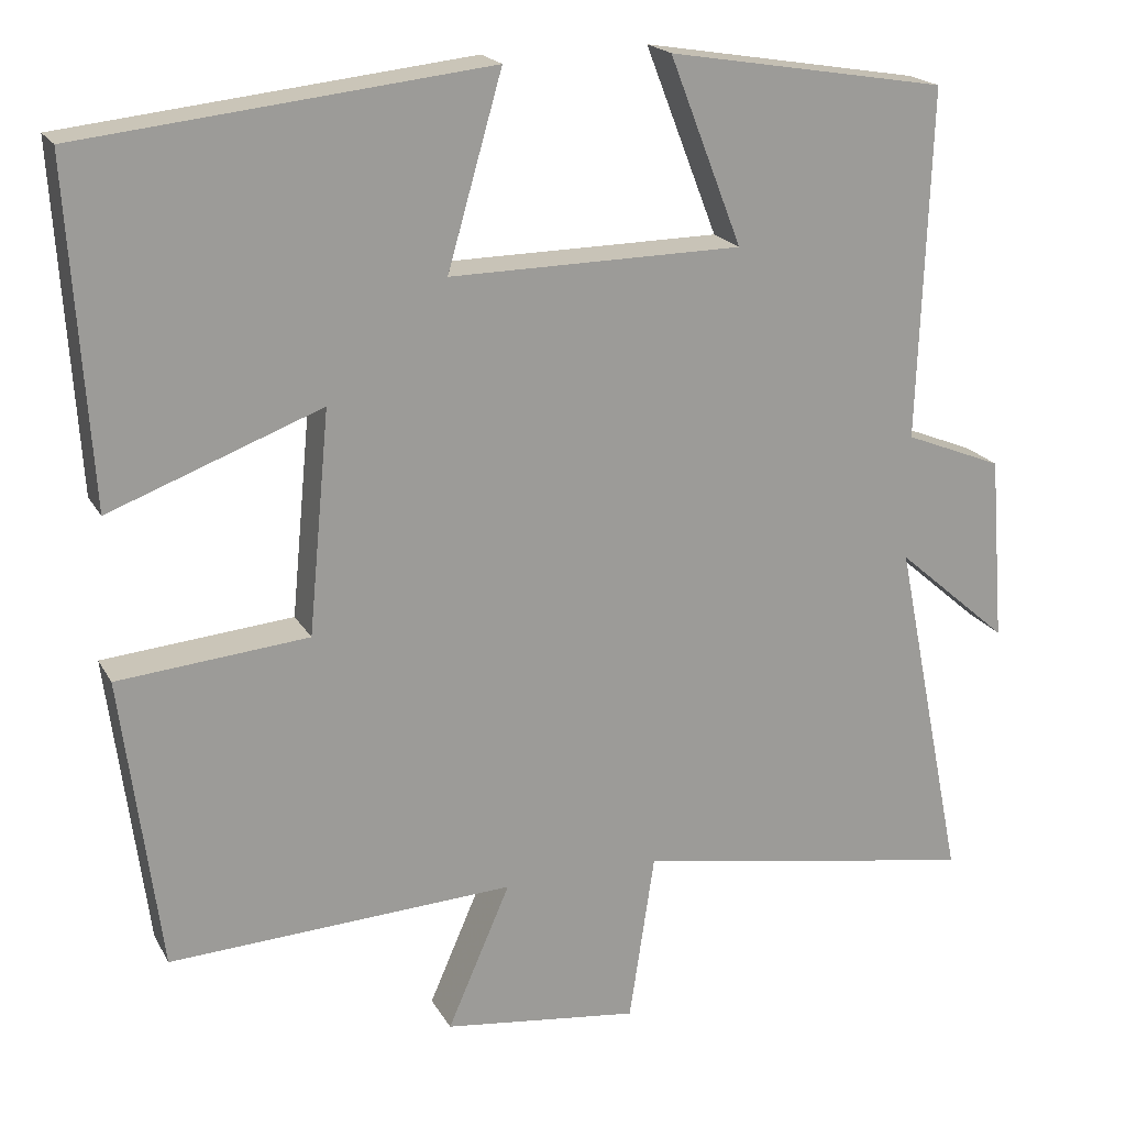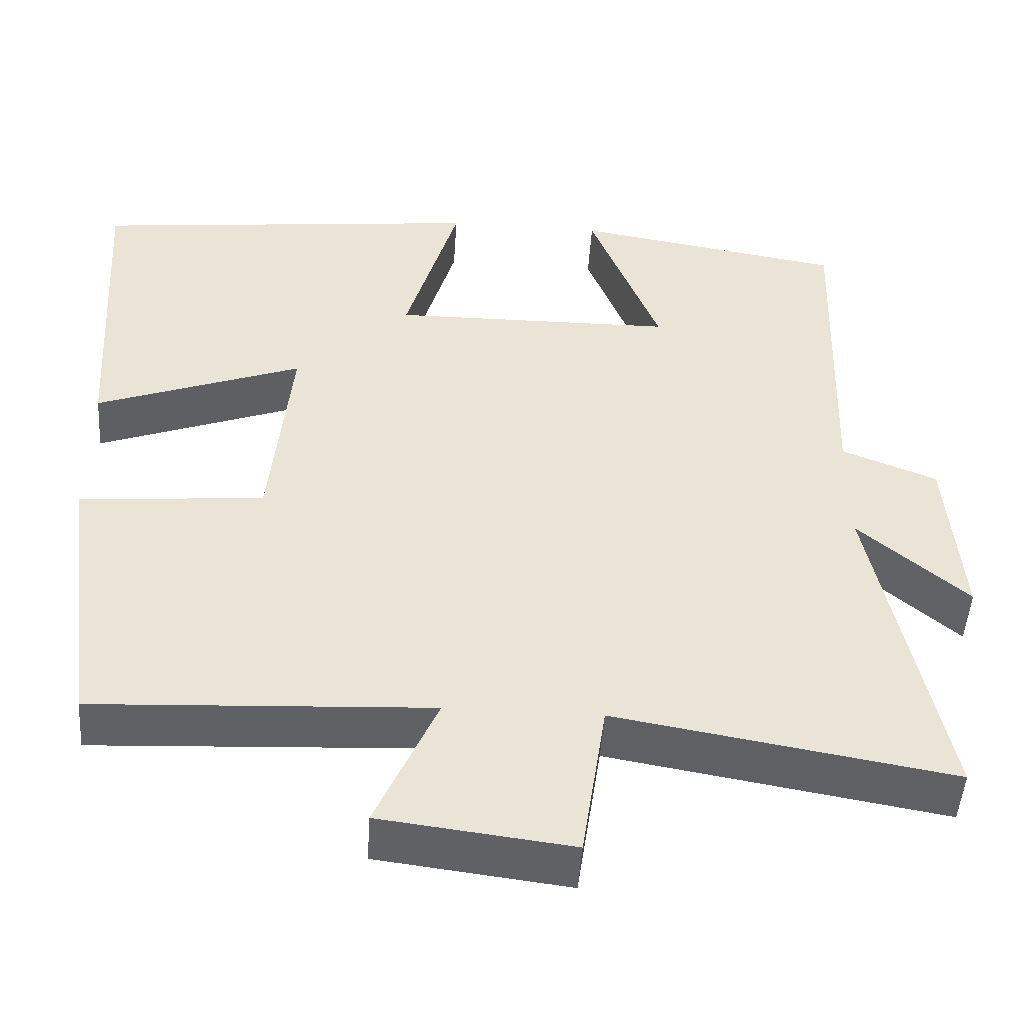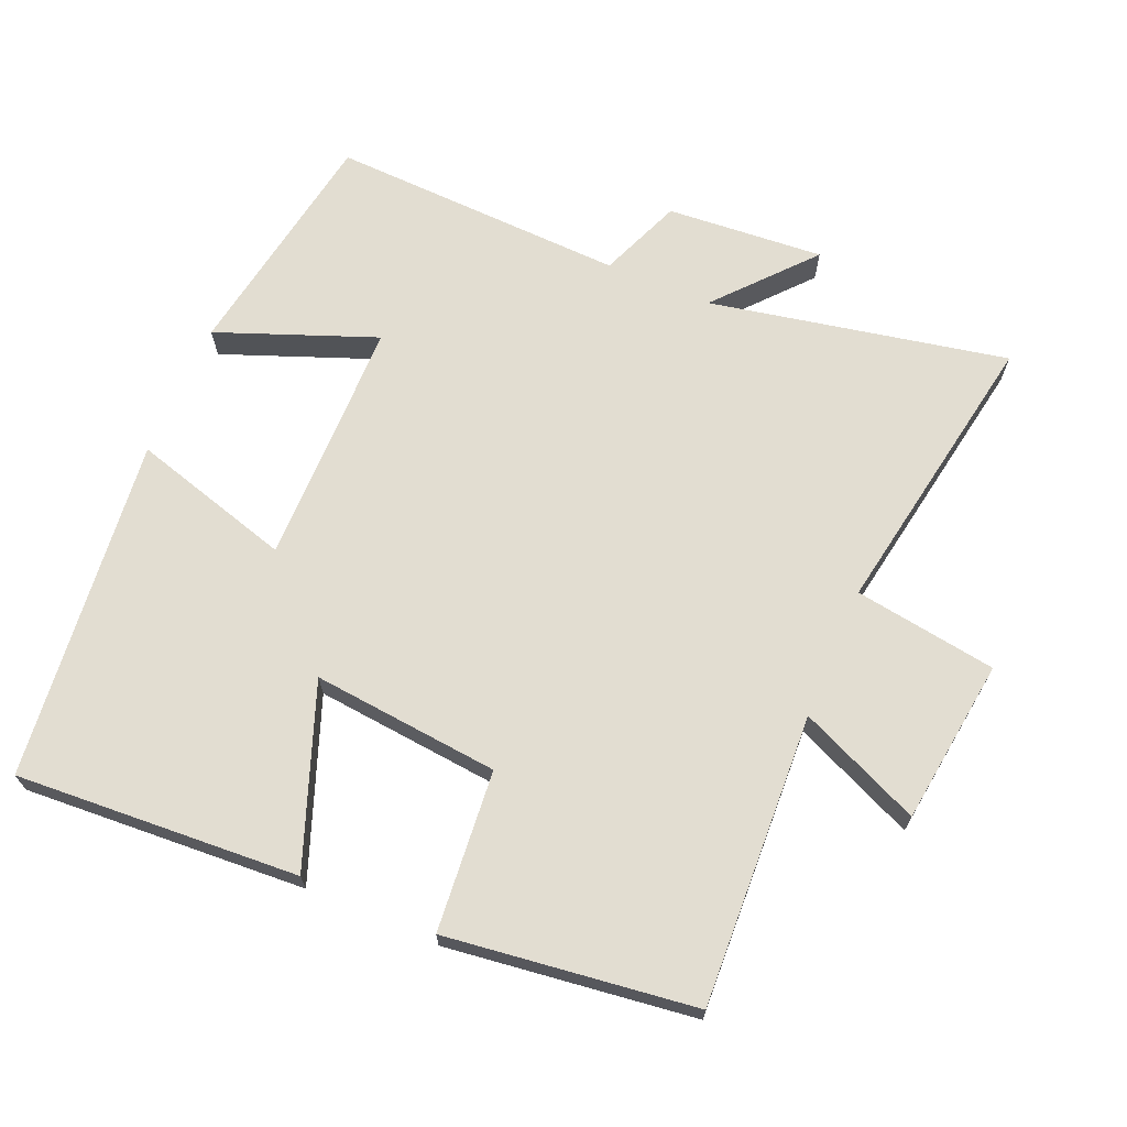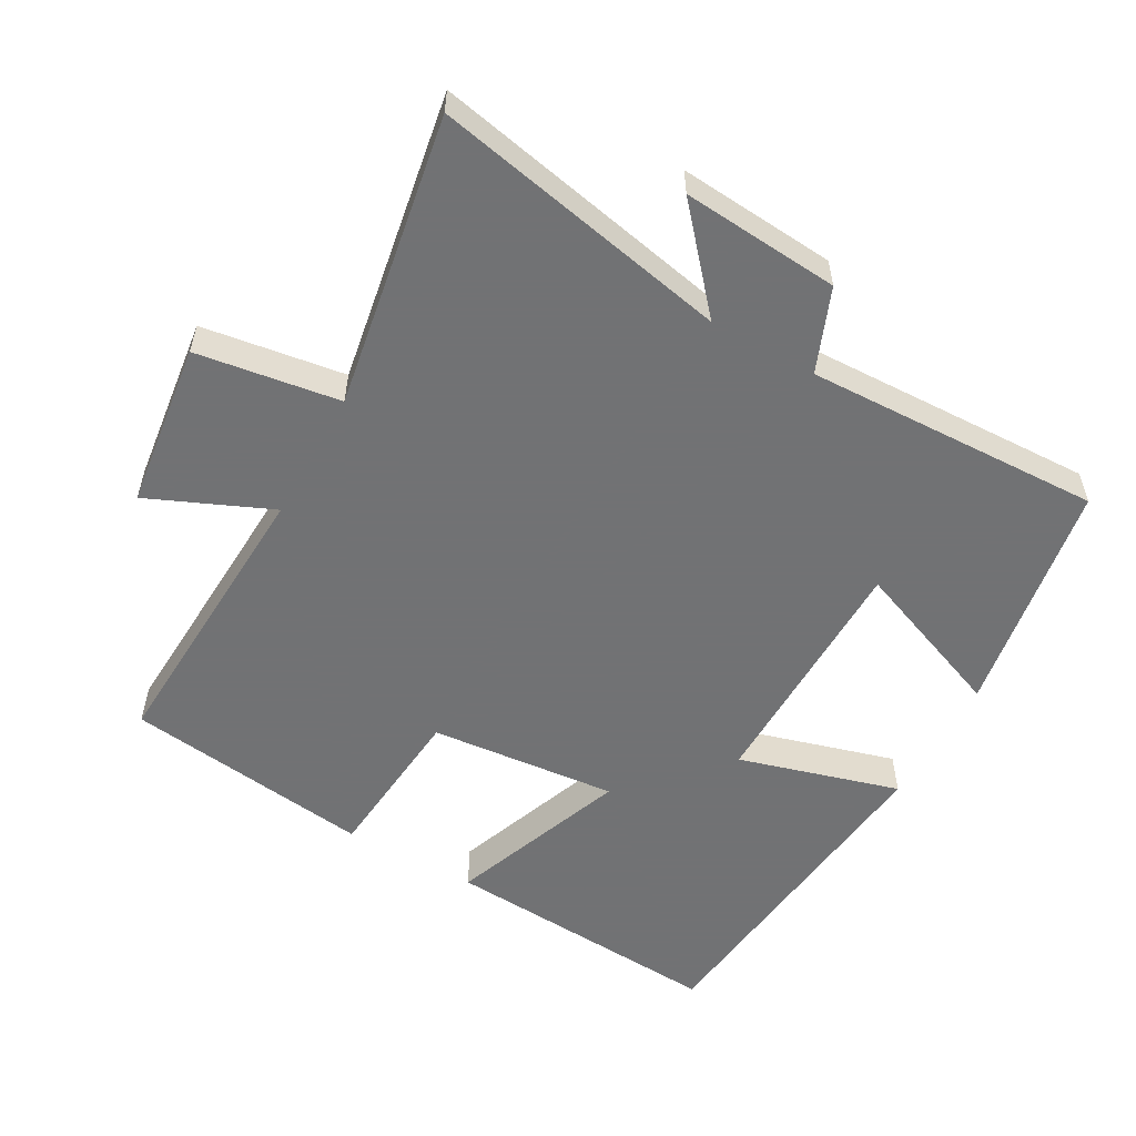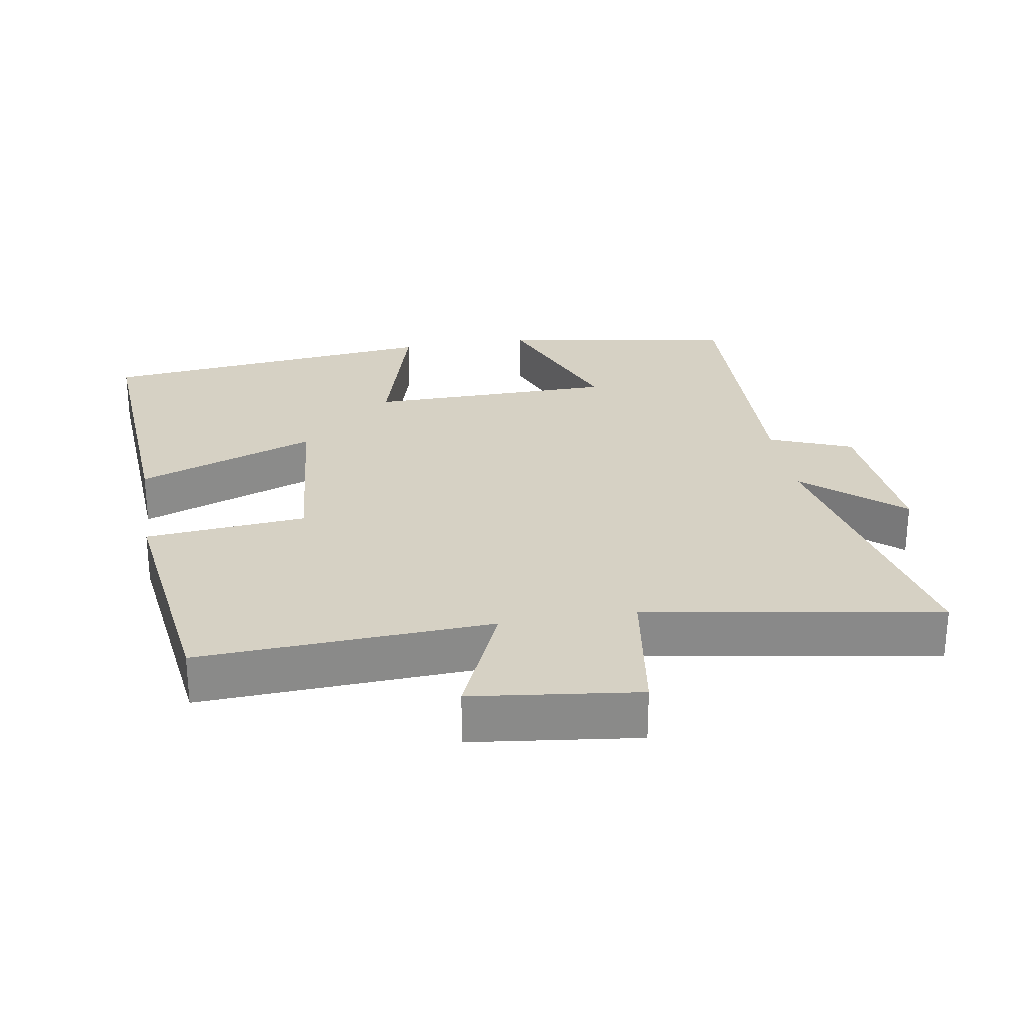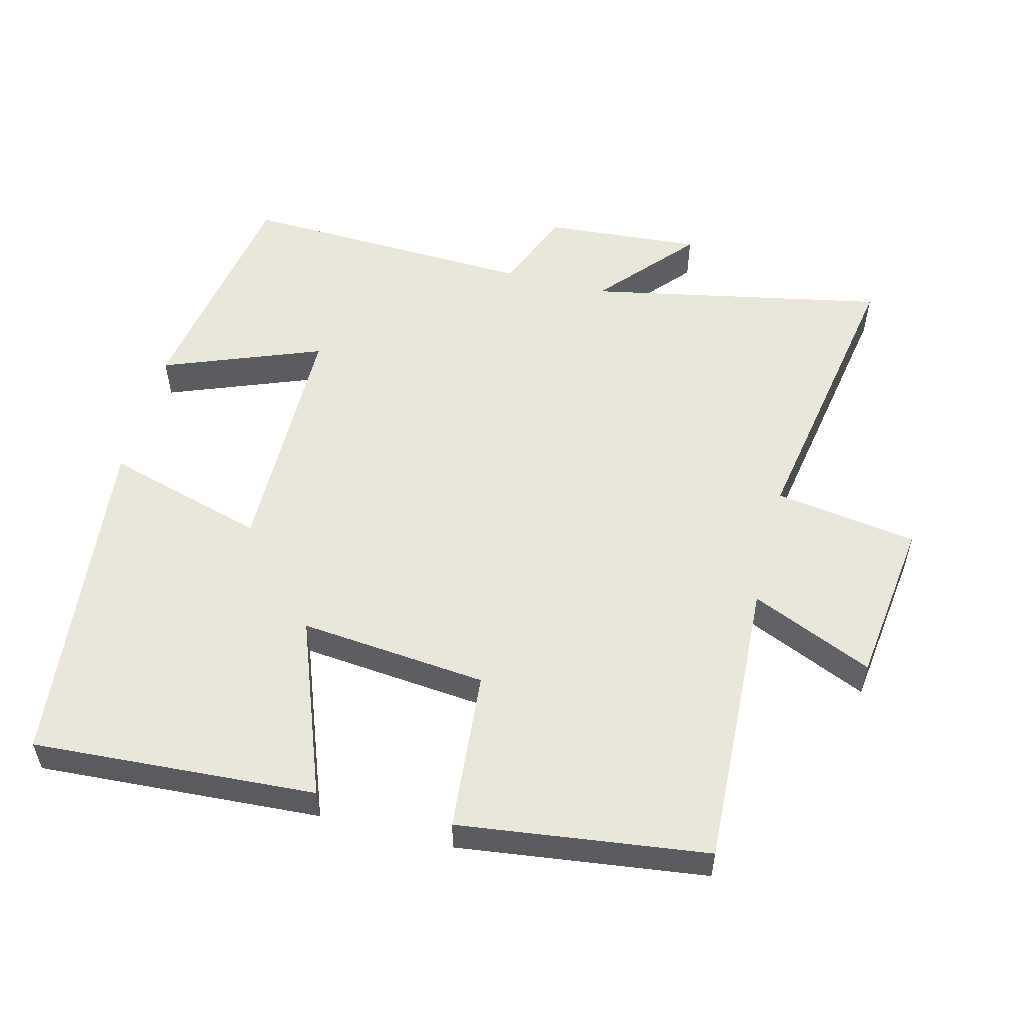
<metadata>
{"format":"obj","ext":"obj","renderer":"f3d","projection":"perspective","resolution":1024,"background":"white","views":[{"elev":19.6,"azim":158.6,"up":"+Z"},{"elev":-48.7,"azim":176.2,"up":"+Z"},{"elev":68.4,"azim":113.2,"up":"+Y"},{"elev":-55.6,"azim":-119.3,"up":"+Y"},{"elev":26.9,"azim":170.4,"up":"+Y"},{"elev":54.7,"azim":104.4,"up":"+Y"}]}
</metadata>
<code>
v 0.526 0.07 0.446
v 0.5 0.07 0.035
v 0.241 0.07 0.132
v 0.267 0.07 -0.14
v 0.5 0.07 -0.161
v 0.453 0.07 -0.521
v 0.03 0.07 -0.5
v 0.107 0.07 -0.677
v -0.133 0.07 -0.707
v -0.164 0.07 -0.5
v -0.587 0.07 -0.573
v -0.5 0.07 -0.142
v -0.638 0.07 -0.262
v -0.62 0.07 -0.034
v -0.5 0.07 0.014
v -0.515 0.07 0.443
v -0.173 0.07 0.5
v -0.262 0.07 0.271
v 0.096 0.07 0.267
v 0.029 0.07 0.5
v 0.526 0 0.446
v 0.5 0 0.035
v 0.241 0 0.132
v 0.267 0 -0.14
v 0.5 0 -0.161
v 0.453 0 -0.521
v 0.03 0 -0.5
v 0.107 0 -0.677
v -0.133 0 -0.707
v -0.164 0 -0.5
v -0.587 0 -0.573
v -0.5 0 -0.142
v -0.638 0 -0.262
v -0.62 0 -0.034
v -0.5 0 0.014
v -0.515 0 0.443
v -0.173 0 0.5
v -0.262 0 0.271
v 0.096 0 0.267
v 0.029 0 0.5
f 1 2 3
f 20 1 3
f 19 20 3
f 18 19 3 4
f 15 16 17 18
f 15 18 4
f 12 13 14 15
f 12 15 4
f 12 4 5
f 11 12 5
f 10 11 5
f 7 8 9 10
f 7 10 5
f 5 6 7
f 23 22 21
f 23 21 40
f 23 40 39
f 24 23 39 38
f 38 37 36 35
f 24 38 35
f 35 34 33 32
f 24 35 32
f 25 24 32
f 25 32 31
f 25 31 30
f 30 29 28 27
f 25 30 27
f 27 26 25
f 1 21 22 2
f 2 22 23 3
f 3 23 24 4
f 4 24 25 5
f 5 25 26 6
f 6 26 27 7
f 7 27 28 8
f 8 28 29 9
f 9 29 30 10
f 10 30 31 11
f 11 31 32 12
f 12 32 33 13
f 13 33 34 14
f 14 34 35 15
f 15 35 36 16
f 16 36 37 17
f 17 37 38 18
f 18 38 39 19
f 19 39 40 20
f 20 40 21 1

</code>
